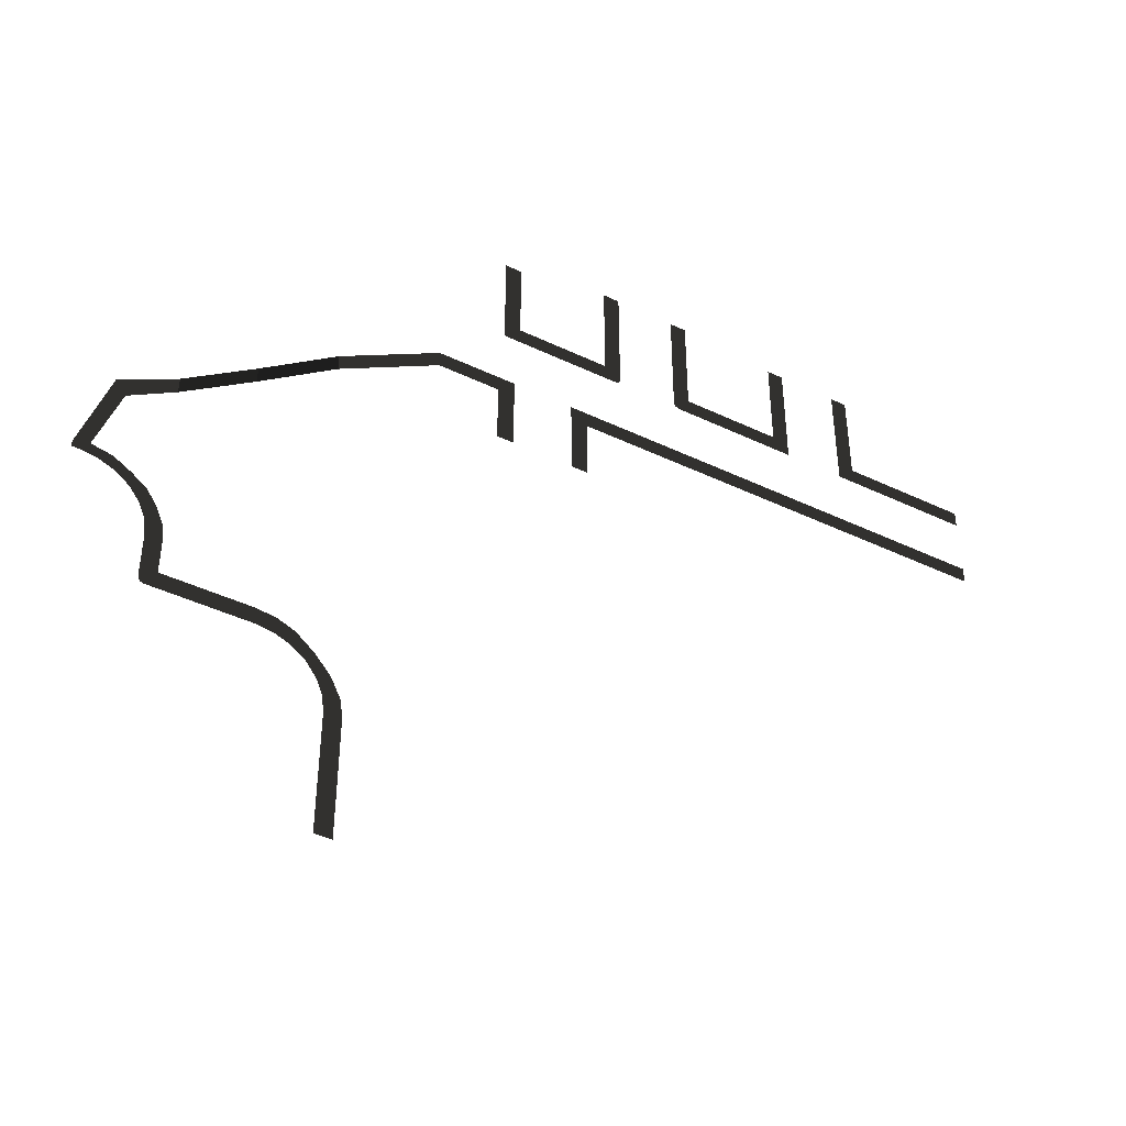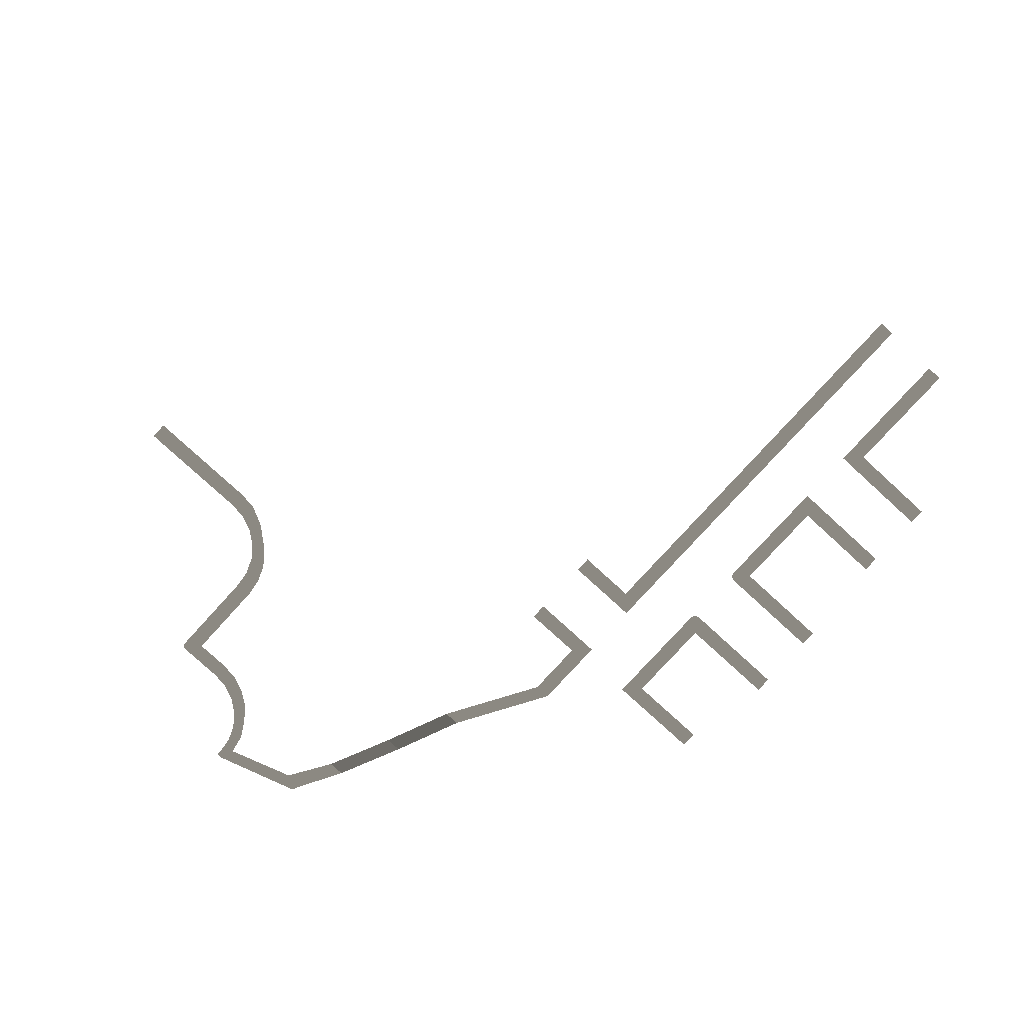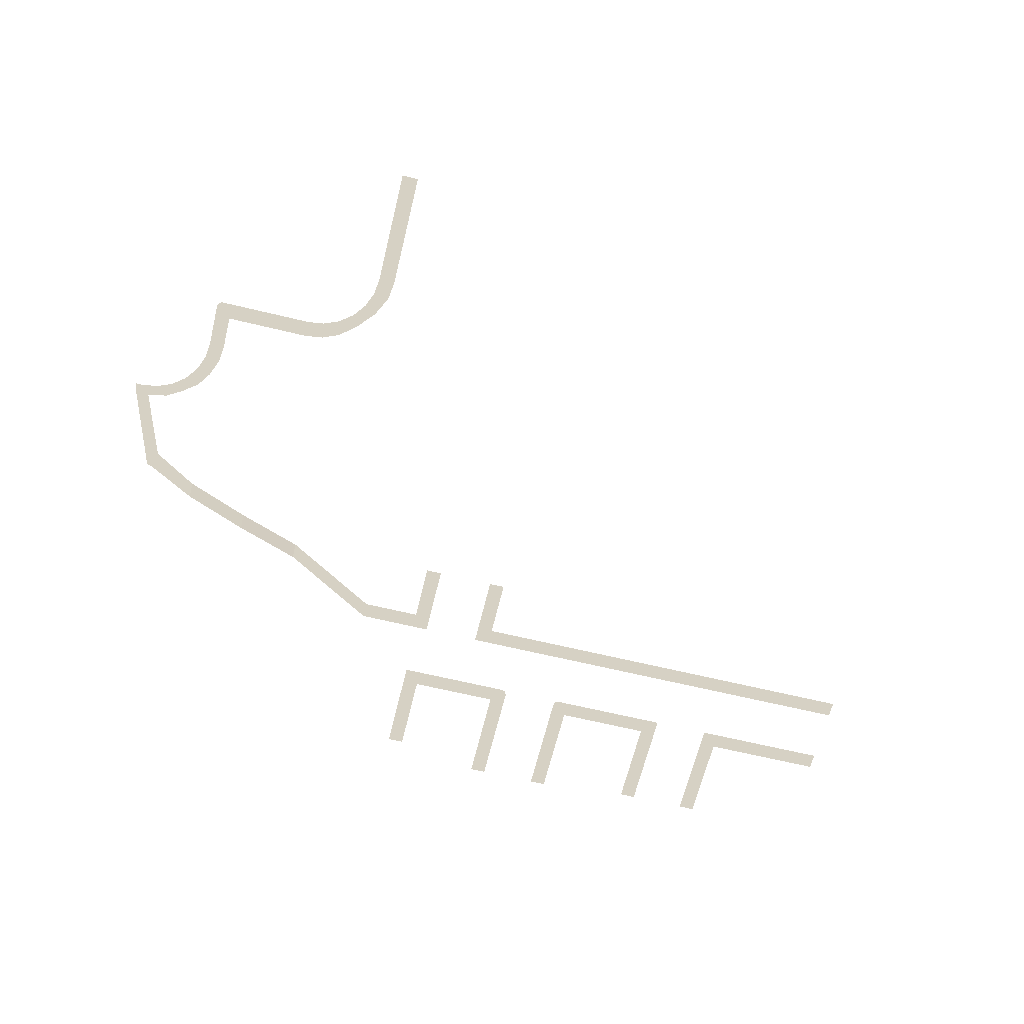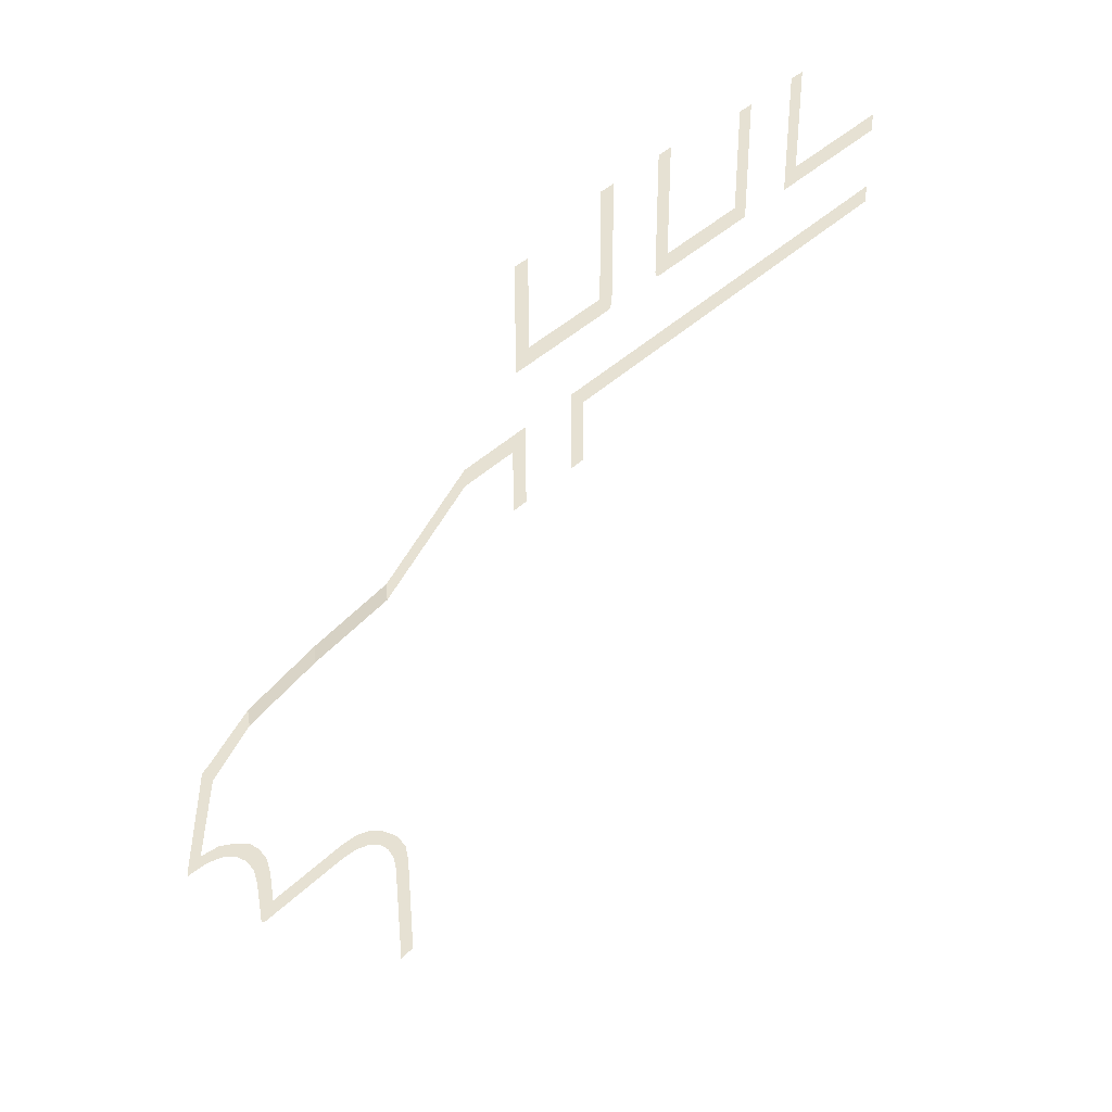
<metadata>
{"format":"obj","ext":"obj","renderer":"f3d","projection":"perspective","resolution":1024,"background":"white","views":[{"elev":-43.2,"azim":-29.5,"up":"+Y"},{"elev":-79.4,"azim":47.6,"up":"+Z"},{"elev":-65.0,"azim":-13.7,"up":"+Z"},{"elev":38.7,"azim":-50.7,"up":"+Y"}]}
</metadata>
<code>
v 534.6 -396.9 -6.911
v 533.1 -396.9 -6.911
v 533.1 -395.3 -6.911
v 537.1 -394.1 -6.911
v 551.9 -414.2 -6.911
v 551.3 -409.7 -6.911
v 555.4 -409.3 -6.911
v 556 -414.2 -6.911
v 551.3 -409.7 -6.911
v 549.6 -405.5 -6.911
v 553.5 -404.8 -6.911
v 555.4 -409.3 -6.911
v 549.6 -405.5 -6.911
v 546.9 -401.9 -6.911
v 550.8 -400.9 -6.911
v 553.5 -404.8 -6.911
v 546.9 -401.9 -6.911
v 543.3 -399.2 -6.911
v 546.9 -397.9 -6.911
v 550.8 -400.9 -6.911
v 543.3 -399.2 -6.911
v 539.1 -397.4 -6.911
v 542.3 -395.1 -6.911
v 546.9 -397.9 -6.911
v 539.1 -397.4 -6.911
v 534.6 -396.9 -6.911
v 537.1 -394.1 -6.911
v 542.3 -395.1 -6.911
v 556 -423.1 -6.911
v 552 -426.3 -6.911
v 551.9 -425.9 -6.911
v 552.1 -426.7 -6.911
v 552.4 -427 -6.911
v 552.7 -427.2 -6.911
v 553 -427.4 -6.911
v 553.4 -427.4 -6.911
v 578.4 -427.4 -6.911
v 578.4 -423.1 -6.911
v 551.9 -425.9 -6.911
v 551.9 -414.2 -6.911
v 556 -414.2 -6.911
v 556 -423.1 -6.911
v 595.7 -444.7 -6.911
v 595.1 -440.3 -6.911
v 599.4 -439.9 -6.911
v 600 -444.7 -6.911
v 595.1 -440.3 -6.911
v 593.3 -436.1 -6.911
v 596.7 -434.4 -6.911
v 599.4 -439.9 -6.911
v 593.3 -436.1 -6.911
v 590.6 -432.5 -6.911
v 592.5 -429.5 -6.911
v 596.7 -434.4 -6.911
v 590.6 -432.5 -6.911
v 587 -429.7 -6.911
v 587.8 -425.6 -6.911
v 592.5 -429.5 -6.911
v 587 -429.7 -6.911
v 582.8 -428 -6.911
v 583.2 -423.7 -6.911
v 587.8 -425.6 -6.911
v 582.8 -428 -6.911
v 578.4 -427.4 -6.911
v 578.4 -423.1 -6.911
v 583.2 -423.7 -6.911
v 600 -444.7 -6.911
v 600 -476.1 -6.911
v 595.7 -476.1 -6.911
v 595.7 -444.7 -6.911
v 542.8 -376.2 -6.911
v 541 -371.9 -6.911
v 541.4 -371.8 -6.911
v 540.6 -372 -6.911
v 540.3 -372.3 -6.911
v 540.1 -372.6 -6.911
v 539.9 -372.9 -6.911
v 539.9 -373.3 -6.911
v 533.1 -395.3 -6.911
v 539.9 -373.3 -6.911
v 542.8 -376.2 -6.911
v 537.1 -394.1 -6.911
v 541.4 -371.8 -6.911
v 554.4 -364.5 -6.911
v 554.4 -368.9 -6.911
v 542.8 -376.2 -6.911
v 554.4 -364.5 -6.911
v 571.1 -355.9 -2.946
v 571.1 -360.3 -2.946
v 554.4 -368.9 -6.911
v 571.1 -355.9 -2.946
v 588.4 -347.3 2.199
v 588.4 -351.6 2.199
v 571.1 -360.3 -2.946
v 635.7 -312 2.199
v 637.2 -312 2.199
v 634.3 -316.3 2.199
v 632.8 -316.3 2.199
v 632.8 -332.1 2.199
v 634.3 -332.1 2.199
v 634.3 -333.6 2.199
v 630 -336.5 2.199
v 634.3 -316.3 2.199
v 637.2 -312 2.199
v 650.1 -312 2.199
v 650.1 -316.3 2.199
v 650.1 -312 2.199
v 651.6 -312 2.199
v 651.6 -316.3 2.199
v 650.1 -316.3 2.199
v 650.1 -332.1 2.199
v 651.6 -332.1 2.199
v 654.5 -336.5 2.199
v 650.1 -333.6 2.199
v 731.9 -336.5 2.199
v 730.4 -336.5 2.199
v 730.4 -332.1 2.199
v 731.9 -332.1 2.199
v 731.9 -316.3 2.199
v 730.4 -316.3 2.199
v 730.4 -314.8 2.199
v 734.7 -312 2.199
v 730.4 -332.1 2.199
v 730.4 -336.5 2.199
v 714.6 -336.5 2.199
v 714.6 -332.1 2.199
v 714.6 -336.5 2.199
v 713.1 -336.5 2.199
v 713.1 -332.1 2.199
v 714.6 -332.1 2.199
v 714.6 -316.3 2.199
v 713.1 -316.3 2.199
v 710.2 -312 2.199
v 714.6 -314.8 2.199
v 681.6 -336.5 2.199
v 680.1 -336.5 2.199
v 680.1 -332.1 2.199
v 681.6 -332.1 2.199
v 681.6 -316.3 2.199
v 680.5 -315.9 2.199
v 680.1 -314.8 2.199
v 684.5 -312 2.199
v 684.5 -284.8 2.199
v 680.1 -284.8 2.199
v 680.1 -332.1 2.199
v 680.1 -336.5 2.199
v 664.3 -336.5 2.199
v 664.3 -332.1 2.199
v 664.3 -336.5 2.199
v 662.8 -336.5 2.199
v 662.8 -332.1 2.199
v 664.3 -332.1 2.199
v 663.8 -315.9 2.199
v 662.8 -316.3 2.199
v 660 -312 2.199
v 664.3 -314.8 2.199
v 662.8 -316.3 2.199
v 651.6 -316.3 2.199
v 651.6 -312 2.199
v 660 -312 2.199
v 662.8 -336.5 2.199
v 654.5 -336.5 2.199
v 651.6 -332.1 2.199
v 662.8 -332.1 2.199
v 681.6 -332.1 2.199
v 713.1 -332.1 2.199
v 713.1 -336.5 2.199
v 681.6 -336.5 2.199
v 684.5 -312 2.199
v 710.2 -312 2.199
v 713.1 -316.3 2.199
v 681.6 -316.3 2.199
v 731.9 -332.1 2.199
v 763.2 -332.1 2.199
v 763.2 -336.5 2.199
v 731.9 -336.5 2.199
v 734.7 -312 2.199
v 763.2 -312 2.199
v 763.2 -316.3 2.199
v 731.9 -316.3 2.199
v 763.2 -332.1 2.199
v 767.7 -332.1 2.199
v 767.7 -336.5 2.199
v 763.2 -336.5 2.199
v 763.2 -312 2.199
v 767.7 -312 2.199
v 767.7 -316.3 2.199
v 763.2 -316.3 2.199
v 588.4 -347.3 2.199
v 614 -332.1 2.199
v 614 -336.5 2.199
v 588.4 -351.6 2.199
v 630 -336.5 2.199
v 628.5 -336.5 2.199
v 631.3 -332.1 2.199
v 632.8 -332.1 2.199
v 632.8 -316.3 2.199
v 631.3 -316.3 2.199
v 631.3 -314.8 2.199
v 635.7 -312 2.199
v 631.3 -332.1 2.199
v 628.5 -336.5 2.199
v 615.5 -336.5 2.199
v 615.5 -332.1 2.199
v 615.5 -336.5 2.199
v 614 -336.5 2.199
v 614 -332.1 2.199
v 615.5 -332.1 2.199
v 631.3 -314.8 2.199
v 631.3 -289.7 2.199
v 635.7 -289.7 2.199
v 635.7 -312 2.199
v 654.5 -336.5 2.199
v 654.5 -352.6 2.199
v 650.1 -352.6 2.199
v 650.1 -333.6 2.199
v 634.3 -333.6 2.199
v 634.3 -352.6 2.199
v 630 -352.6 2.199
v 630 -336.5 2.199
v 660 -312 2.199
v 660 -284.8 2.199
v 664.3 -284.8 2.199
v 664.3 -314.8 2.199
v 730.4 -314.8 2.199
v 730.4 -287 2.199
v 734.7 -287 2.199
v 734.7 -312 2.199
v 710.2 -312 2.199
v 710.2 -287 2.199
v 714.6 -287 2.199
v 714.6 -314.8 2.199
g RoadWalks.001_34924_26
f 1 3 2
f 1 4 3
f 5 7 6
f 5 8 7
f 9 11 10
f 9 12 11
f 13 15 14
f 13 16 15
f 17 19 18
f 17 20 19
f 21 23 22
f 21 24 23
f 25 27 26
f 25 28 27
f 29 31 30
f 29 30 32
f 29 32 33
f 29 33 34
f 29 34 35
f 29 35 36
f 29 36 37
f 29 37 38
f 39 41 40
f 39 42 41
f 43 45 44
f 43 46 45
f 47 49 48
f 47 50 49
f 51 53 52
f 51 54 53
f 55 57 56
f 55 58 57
f 59 61 60
f 59 62 61
f 63 65 64
f 63 66 65
f 67 69 68
f 67 70 69
f 71 73 72
f 71 72 74
f 71 74 75
f 71 75 76
f 71 76 77
f 71 77 78
f 79 81 80
f 79 82 81
f 83 85 84
f 83 86 85
f 87 89 88
f 87 90 89
f 91 93 92
f 91 94 93
f 95 97 96
f 95 98 97
f 99 101 100
f 99 102 101
f 103 105 104
f 103 106 105
f 107 109 108
f 107 110 109
f 111 113 112
f 111 114 113
f 115 117 116
f 115 118 117
f 119 121 120
f 119 122 121
f 123 125 124
f 123 126 125
f 127 129 128
f 127 130 129
f 131 133 132
f 131 134 133
f 135 137 136
f 135 138 137
f 139 141 140
f 139 142 141
f 141 142 143
f 141 143 144
f 145 147 146
f 145 148 147
f 149 151 150
f 149 152 151
f 153 155 154
f 153 156 155
f 157 159 158
f 157 160 159
f 161 163 162
f 161 164 163
f 165 167 166
f 165 168 167
f 169 171 170
f 169 172 171
f 173 175 174
f 173 176 175
f 177 179 178
f 177 180 179
f 181 183 182
f 181 184 183
f 185 187 186
f 185 188 187
f 189 191 190
f 189 192 191
f 193 195 194
f 193 196 195
f 197 199 198
f 197 200 199
f 201 203 202
f 201 204 203
f 205 207 206
f 205 208 207
f 209 211 210
f 209 212 211
f 213 215 214
f 213 216 215
f 217 219 218
f 217 220 219
f 221 223 222
f 221 224 223
f 225 227 226
f 225 228 227
f 229 231 230
f 229 232 231

</code>
